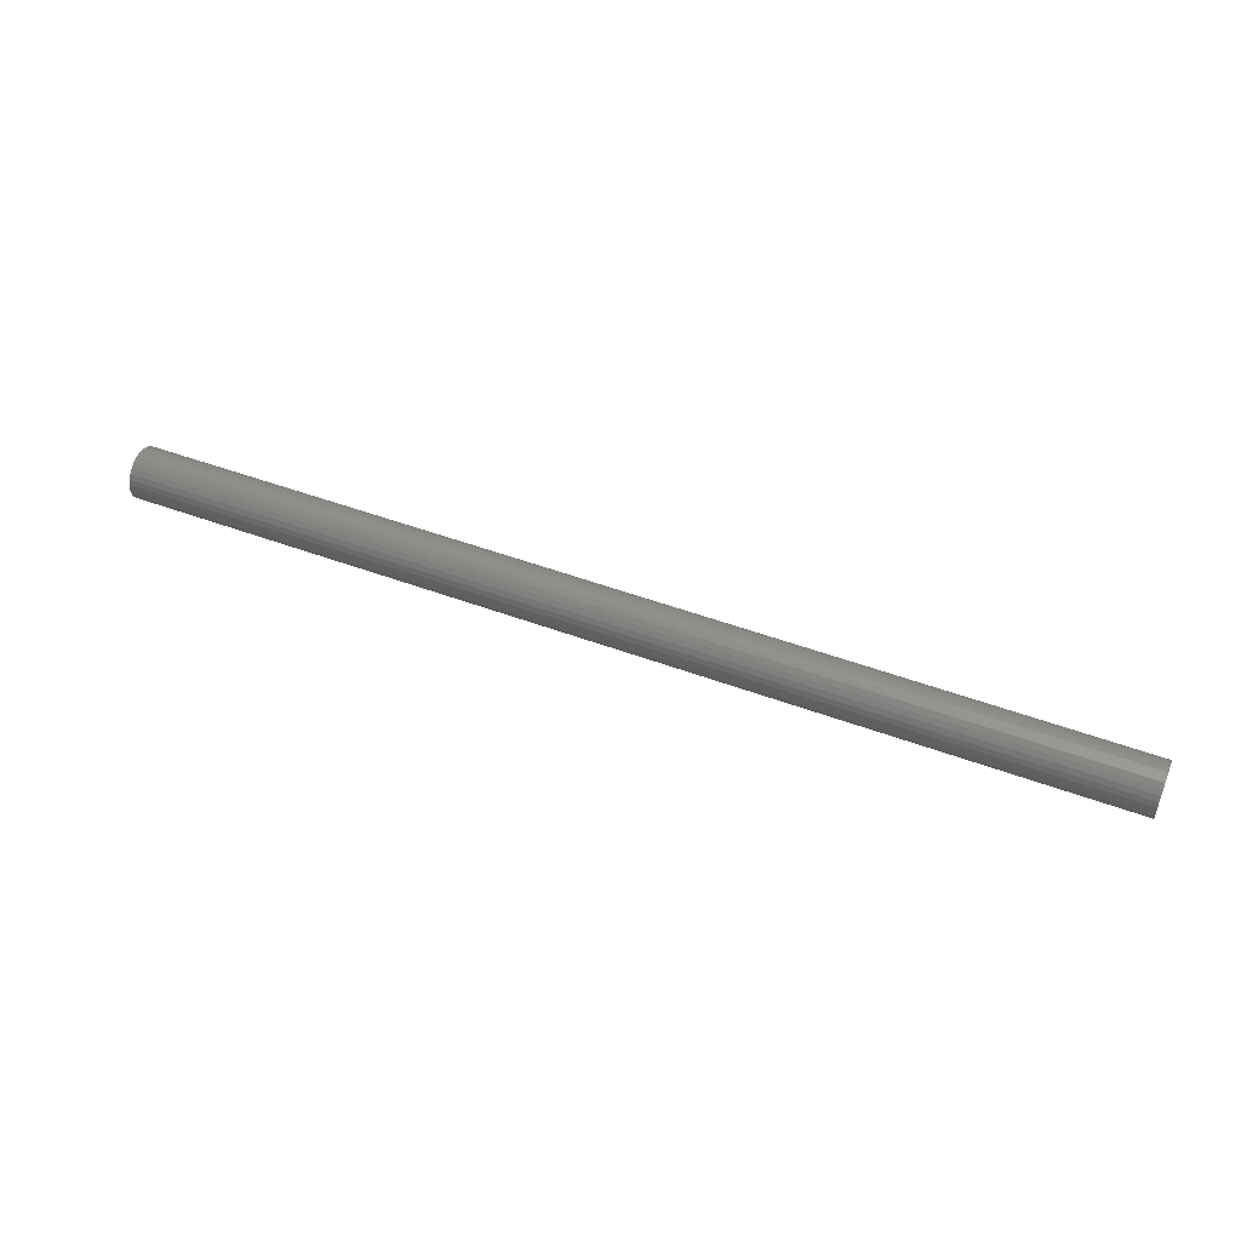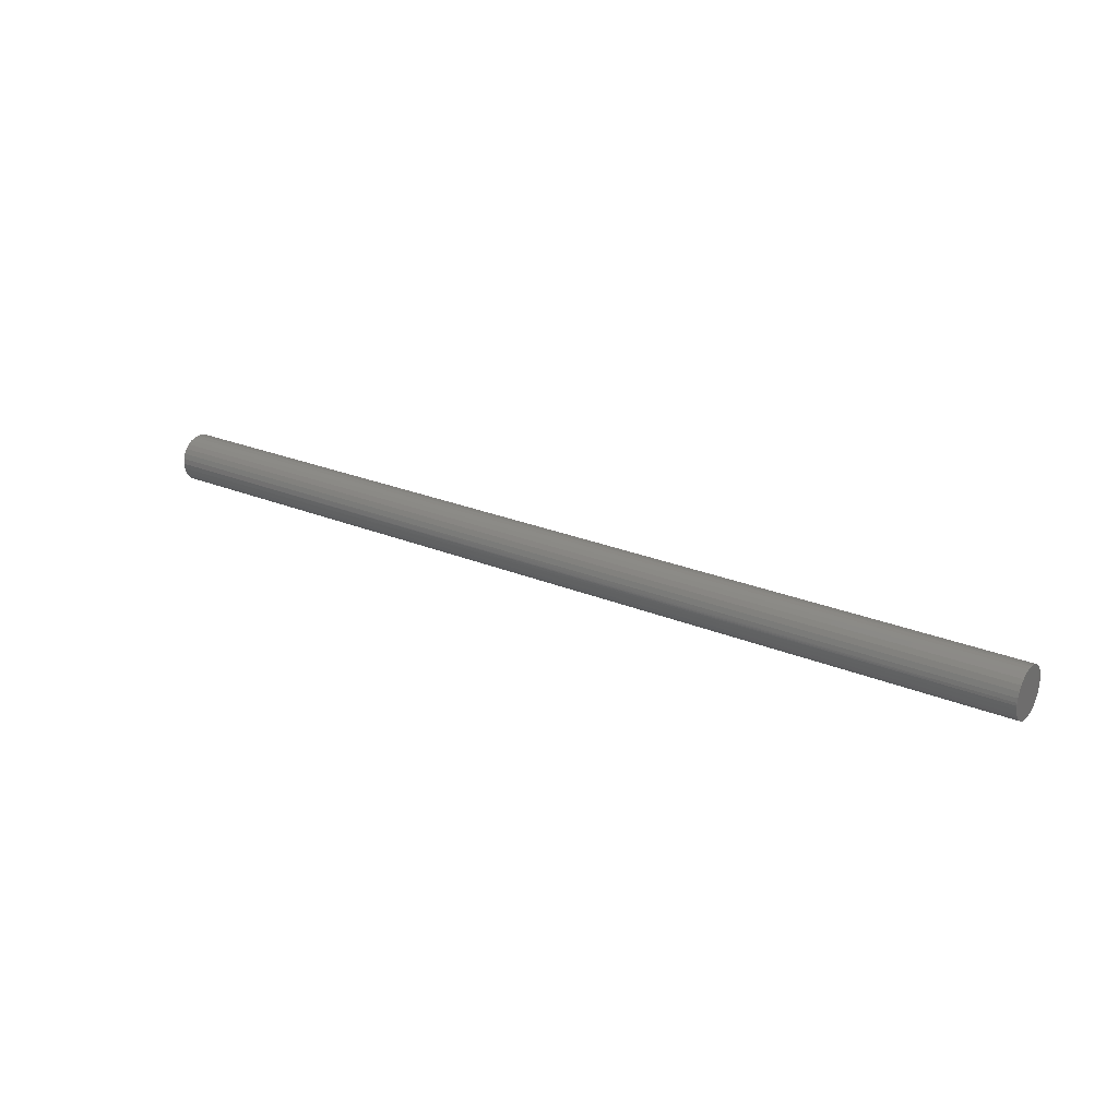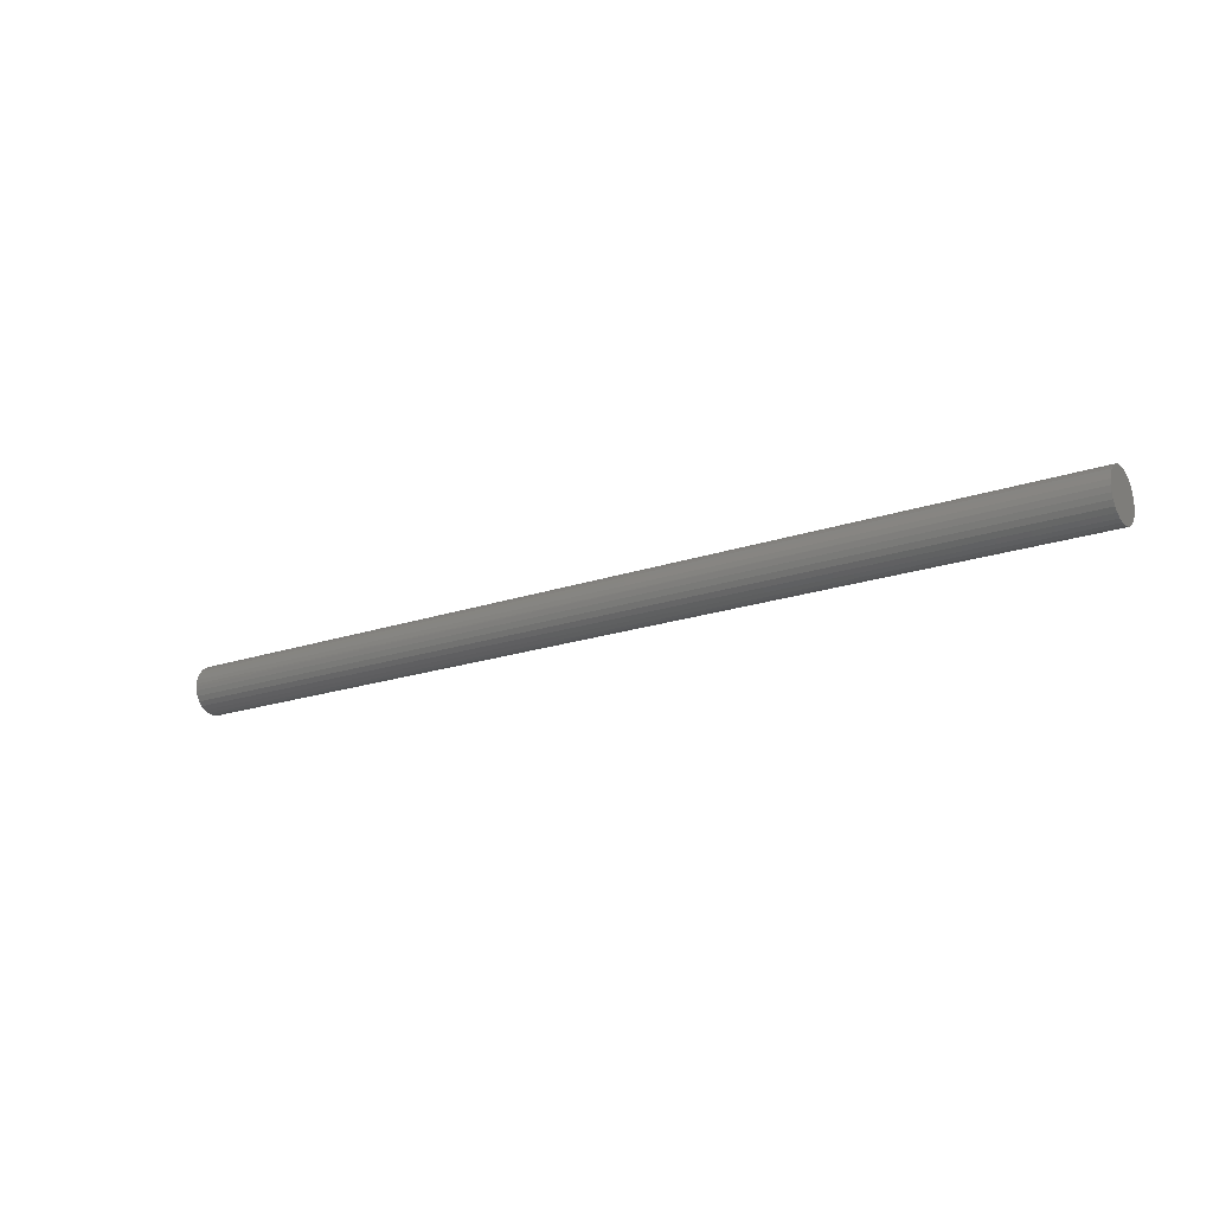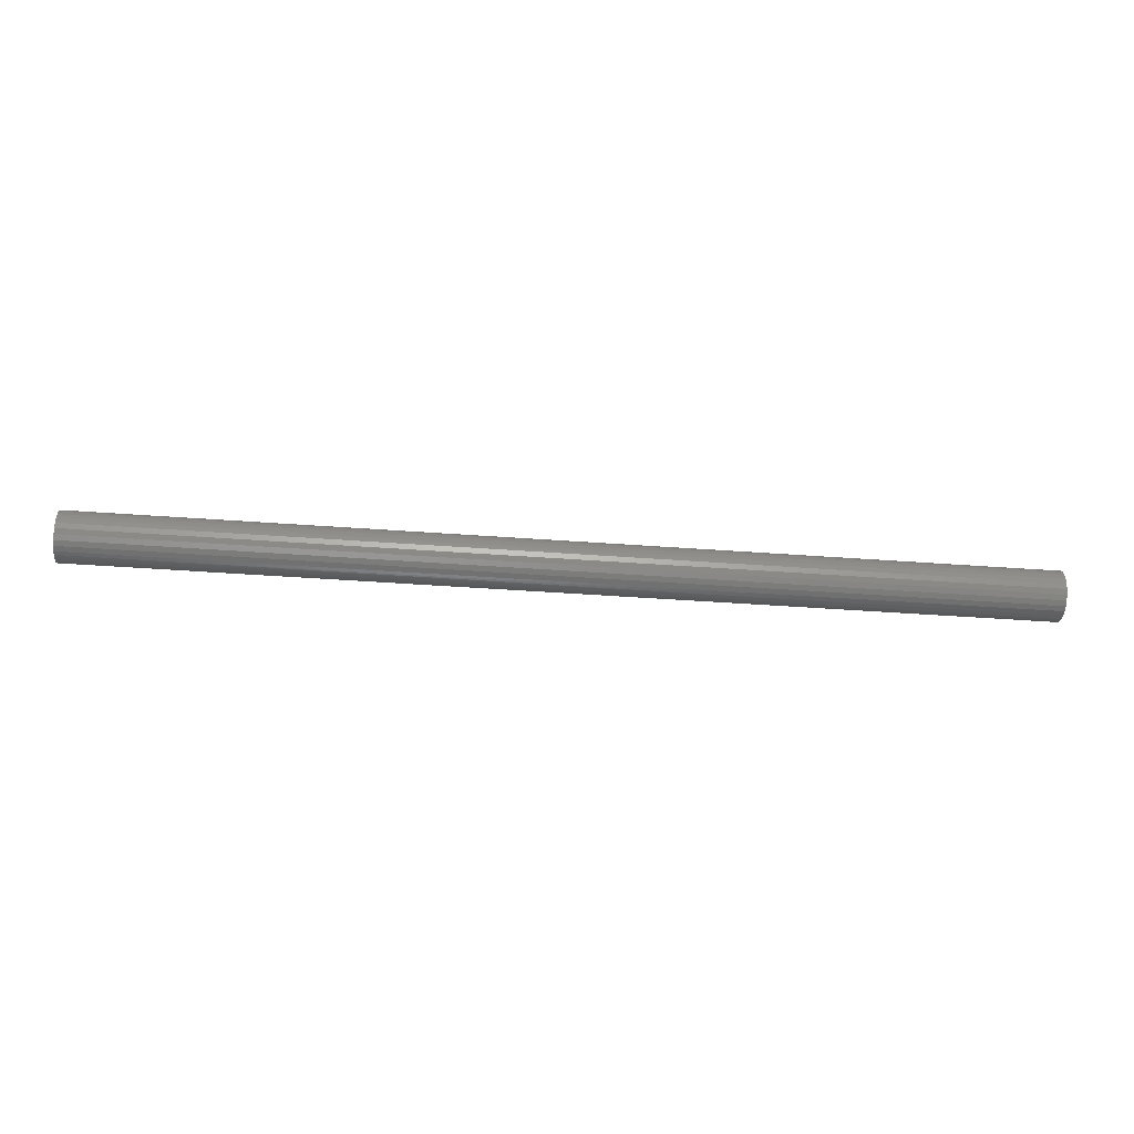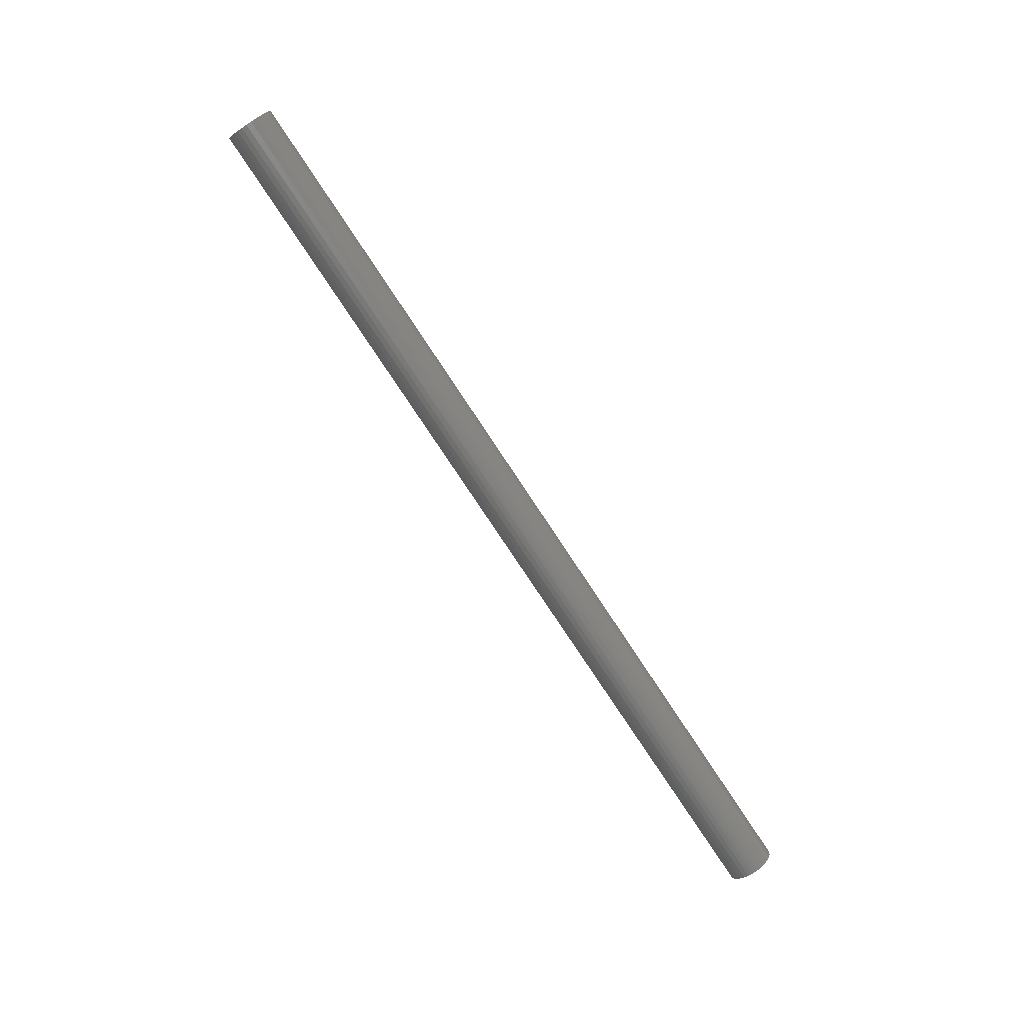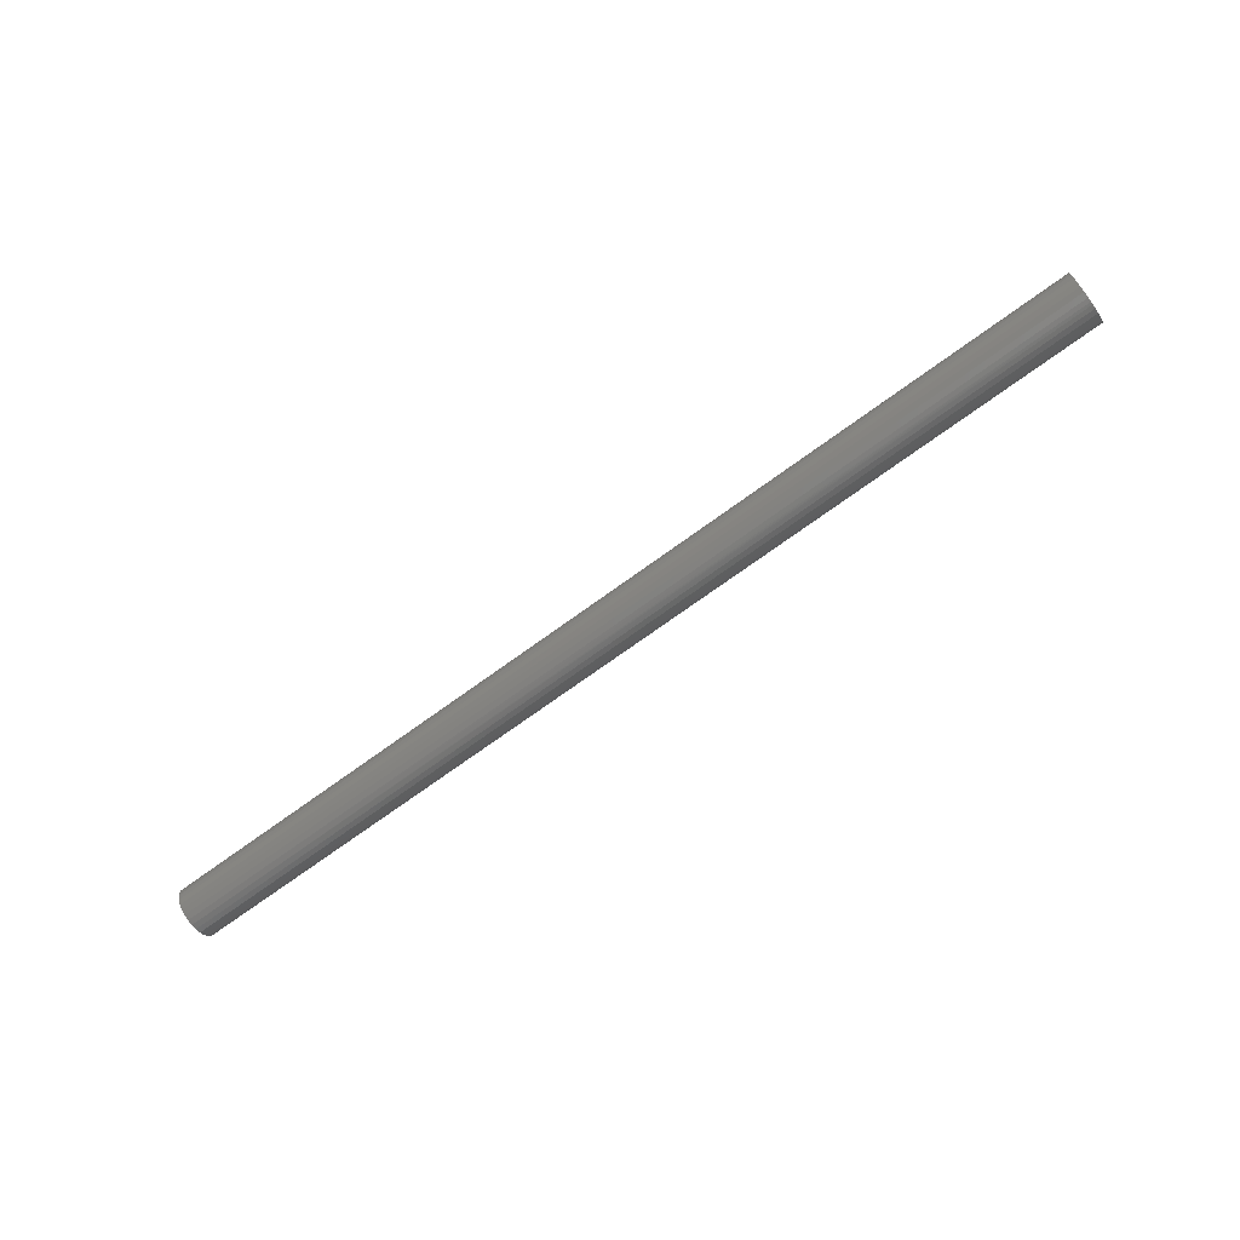
<metadata>
{"format":"stl","ext":"stl","renderer":"f3d","projection":"perspective","resolution":1024,"background":"white","views":[{"elev":48.8,"azim":22.5,"up":"+Z"},{"elev":24.3,"azim":34.7,"up":"+Z"},{"elev":-18.8,"azim":-146.2,"up":"+Z"},{"elev":-43.3,"azim":175.0,"up":"+Z"},{"elev":-77.1,"azim":-56.6,"up":"+Y"},{"elev":-71.6,"azim":36.1,"up":"+Y"}]}
</metadata>
<code>
# stl→obj: 76 verts, 148 faces
v 1.02 -0.01001 -0.04387
v 0.8835 -0.0025 -0.04493
v 1.018 -0.0025 -0.04493
v 1.02 1.27e-19 -0.045
v -0.7 5.511e-18 -0.045
v 0.88 0 -0.045
v -0.7 -0.01001 -0.04387
v 1.02 -0.01952 -0.04054
v -0.7 -0.01952 -0.04054
v 1.02 -0.02806 -0.03518
v -0.7 -0.02806 -0.03518
v -0.7 -0.03518 -0.02806
v 1.02 -0.03518 -0.02806
v 0.8835 -0.04493 -0.0025
v 1.02 -0.04387 -0.01001
v 1.018 -0.04493 -0.0025
v 1.02 -0.045 -6.715e-17
v -0.7 -0.04054 -0.01952
v 1.02 -0.04054 -0.01952
v 1.02 -0.04387 0.01001
v 0.8835 -0.04493 0.0025
v 1.018 -0.04493 0.0025
v -0.7 -0.04387 -0.01001
v -0.7 -0.045 -3.882e-17
v 0.88 -0.045 2.626e-16
v -0.7 -0.04387 0.01001
v -0.7 -0.04054 0.01952
v 1.02 -0.04054 0.01952
v -0.7 -0.03518 0.02806
v 1.02 -0.03518 0.02806
v -0.7 -0.02806 0.03518
v 1.02 -0.02806 0.03518
v 0.8835 -0.0025 0.04493
v 1.02 -0.01001 0.04387
v 1.018 -0.0025 0.04493
v 1.02 8.283e-30 0.045
v -0.7 -0.01952 0.04054
v 1.02 -0.01952 0.04054
v -0.7 -0.01001 0.04387
v -0.7 0 0.045
v 0.88 0 0.045
v 1.02 0.01001 0.04387
v 0.8835 0.0025 0.04493
v 1.018 0.0025 0.04493
v -0.7 0.01001 0.04387
v -0.7 0.01952 0.04054
v 1.02 0.01952 0.04054
v -0.7 0.02806 0.03518
v 1.02 0.02806 0.03518
v -0.7 0.03518 0.02806
v 1.02 0.03518 0.02806
v 0.8835 0.04493 0.0025
v 1.02 0.04387 0.01001
v 1.018 0.04493 0.0025
v 1.02 0.045 -3.809e-16
v -0.7 0.04054 0.01952
v 1.02 0.04054 0.01952
v 1.02 0.04387 -0.01001
v 0.8835 0.04493 -0.0025
v 1.018 0.04493 -0.0025
v -0.7 0.04387 0.01001
v -0.7 0.045 -3.331e-17
v 0.88 0.045 -3.658e-16
v -0.7 0.04387 -0.01001
v -0.7 0.04054 -0.01952
v 1.02 0.04054 -0.01952
v -0.7 0.03518 -0.02806
v 1.02 0.03518 -0.02806
v -0.7 0.02806 -0.03518
v 1.02 0.02806 -0.03518
v 0.8835 0.0025 -0.04493
v 1.02 0.01001 -0.04387
v 1.018 0.0025 -0.04493
v -0.7 0.01952 -0.04054
v 1.02 0.01952 -0.04054
v -0.7 0.01001 -0.04387
f 1 2 3
f 1 3 4
f 5 6 2
f 7 1 8
f 7 2 1
f 7 5 2
f 9 8 10
f 9 7 8
f 11 9 10
f 12 10 13
f 12 11 10
f 14 15 16
f 17 16 15
f 18 13 19
f 18 12 13
f 20 21 22
f 20 22 17
f 23 19 15
f 23 15 14
f 23 18 19
f 24 14 25
f 24 25 21
f 24 23 14
f 26 21 20
f 26 24 21
f 27 20 28
f 27 26 20
f 29 27 28
f 29 28 30
f 31 29 30
f 31 30 32
f 33 34 35
f 36 35 34
f 37 32 38
f 37 31 32
f 39 38 34
f 39 34 33
f 39 37 38
f 40 33 41
f 40 39 33
f 42 43 44
f 42 44 36
f 40 41 43
f 45 43 42
f 45 40 43
f 46 42 47
f 46 45 42
f 48 47 49
f 48 46 47
f 50 49 51
f 50 48 49
f 52 53 54
f 55 54 53
f 56 51 57
f 56 50 51
f 58 59 60
f 58 60 55
f 61 57 53
f 61 53 52
f 61 56 57
f 62 52 63
f 62 63 59
f 62 61 52
f 64 59 58
f 64 62 59
f 65 58 66
f 65 64 58
f 67 65 66
f 67 66 68
f 69 67 68
f 69 68 70
f 71 72 73
f 4 73 72
f 74 70 75
f 74 69 70
f 76 75 72
f 76 72 71
f 76 74 75
f 5 71 6
f 5 76 71
f 68 36 34
f 68 34 38
f 68 38 32
f 68 32 30
f 68 30 28
f 68 28 20
f 68 20 17
f 68 17 15
f 68 15 19
f 68 19 13
f 68 13 10
f 68 10 8
f 68 8 1
f 68 1 4
f 68 4 72
f 68 72 75
f 68 75 70
f 68 66 58
f 68 58 55
f 68 55 53
f 68 53 57
f 68 57 51
f 68 51 49
f 68 49 47
f 68 47 42
f 68 42 36
f 43 41 33
f 44 33 35
f 44 35 36
f 44 43 33
f 18 12 11
f 18 11 9
f 76 7 5
f 74 9 7
f 74 7 76
f 26 24 23
f 27 23 18
f 27 26 23
f 65 74 69
f 65 69 67
f 37 31 29
f 37 29 27
f 61 64 62
f 56 65 64
f 56 64 61
f 45 40 39
f 46 39 37
f 46 9 74
f 46 18 9
f 46 27 18
f 46 74 65
f 46 37 27
f 46 65 56
f 46 45 39
f 48 56 50
f 48 46 56
f 71 6 2
f 73 2 3
f 73 3 4
f 73 71 2
f 21 25 14
f 22 14 16
f 22 16 17
f 22 21 14
f 52 63 59
f 60 52 59
f 54 60 55
f 54 52 60

</code>
